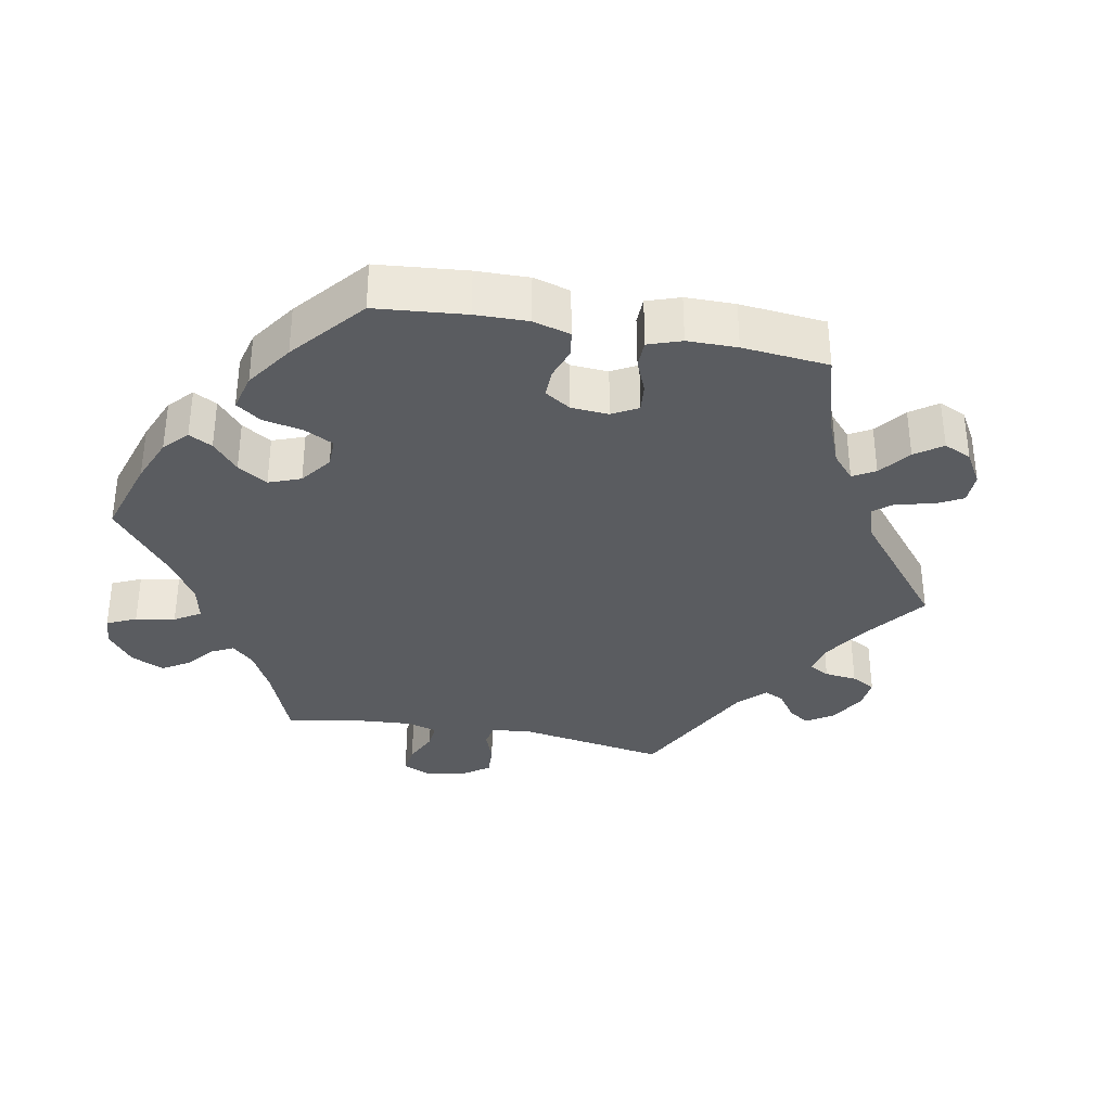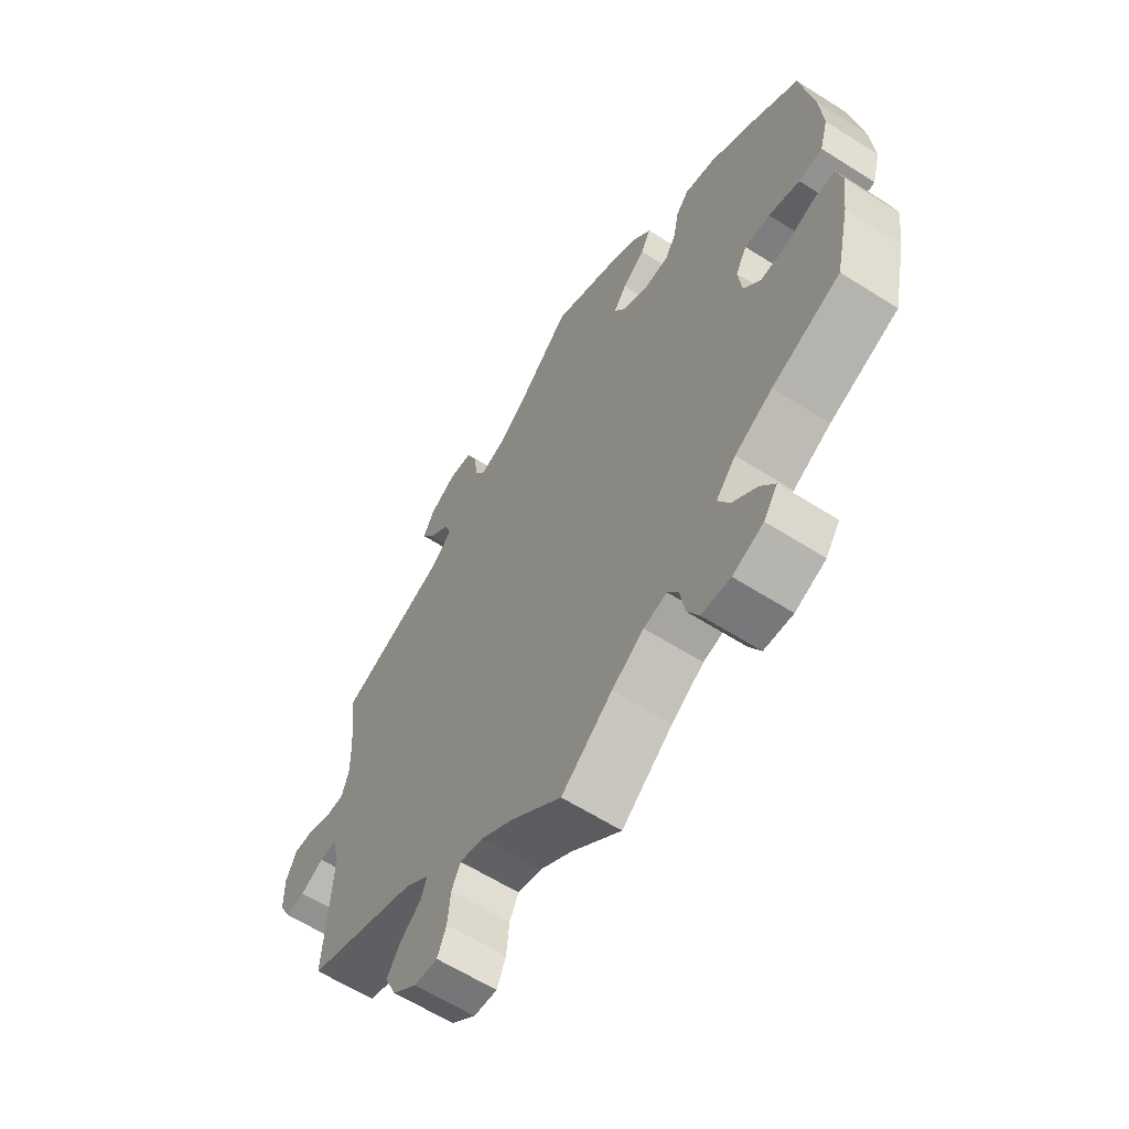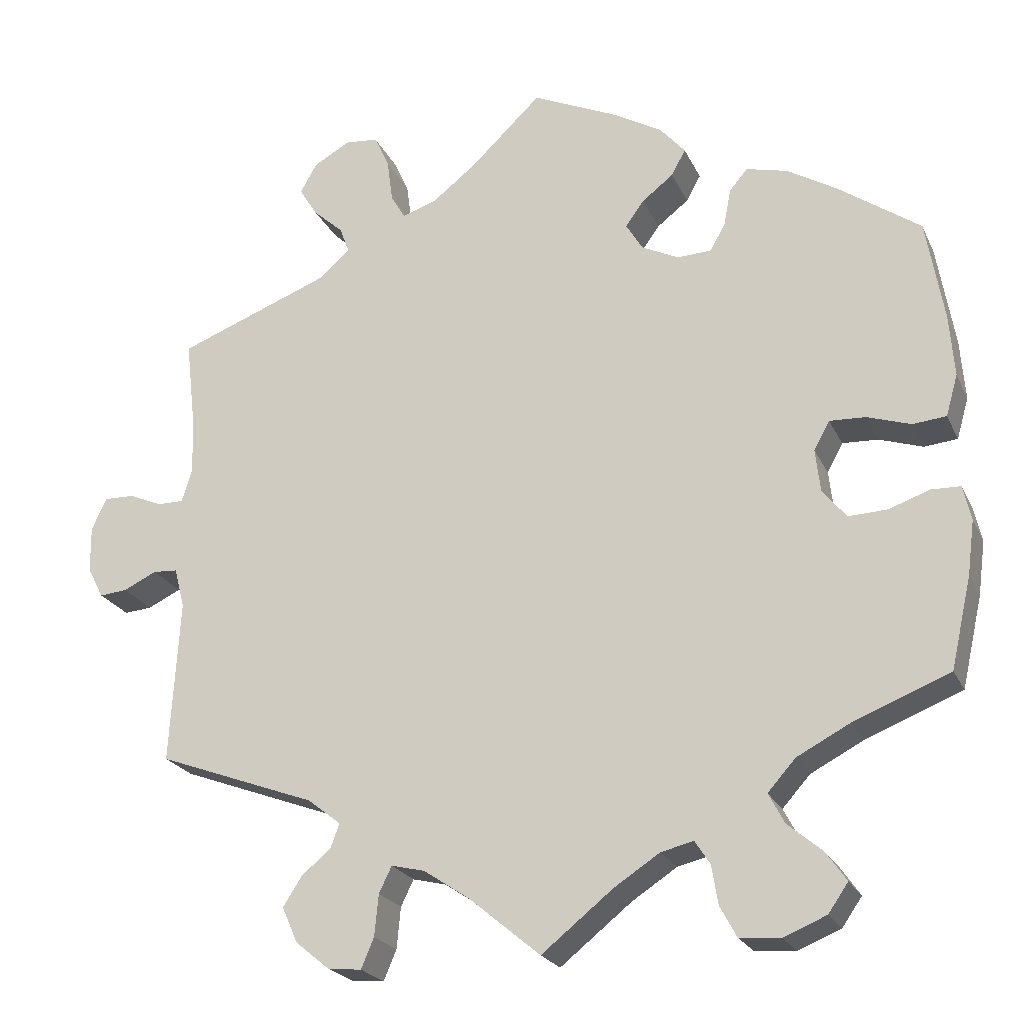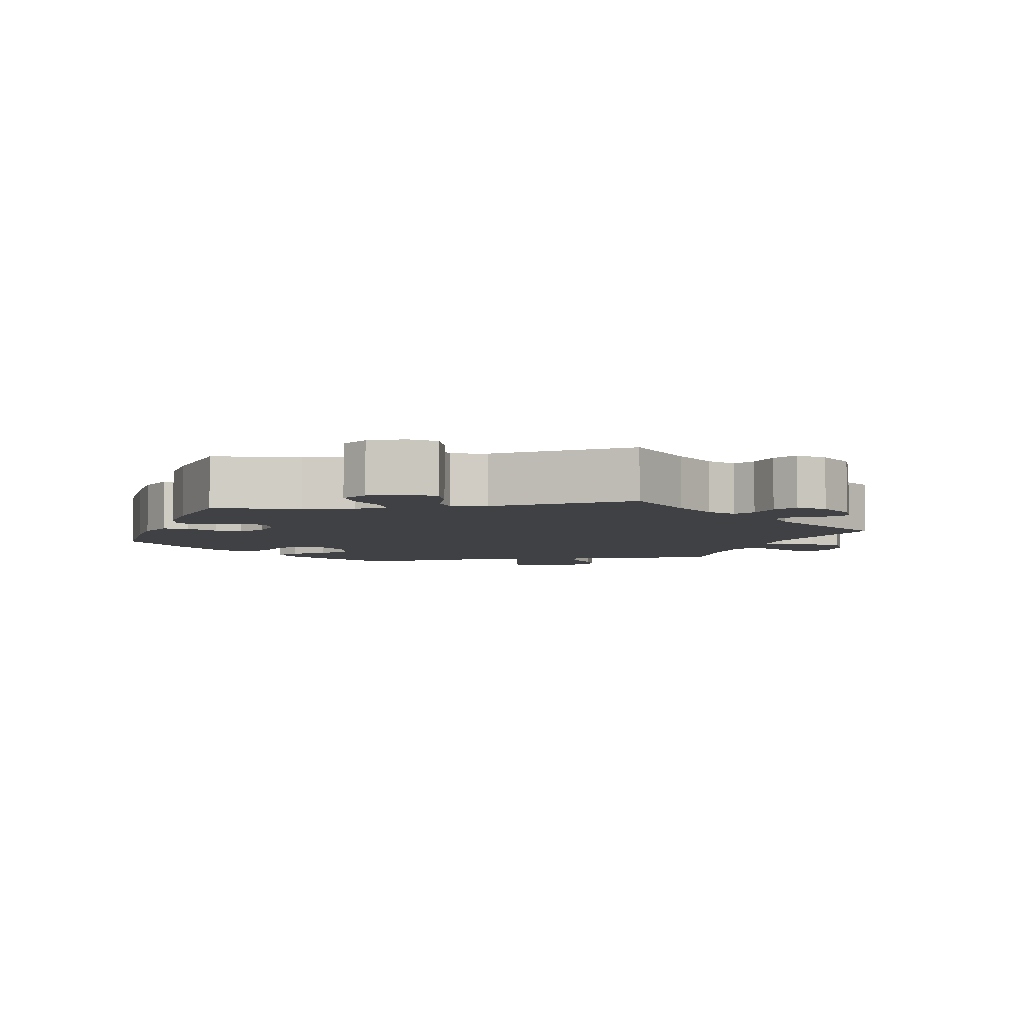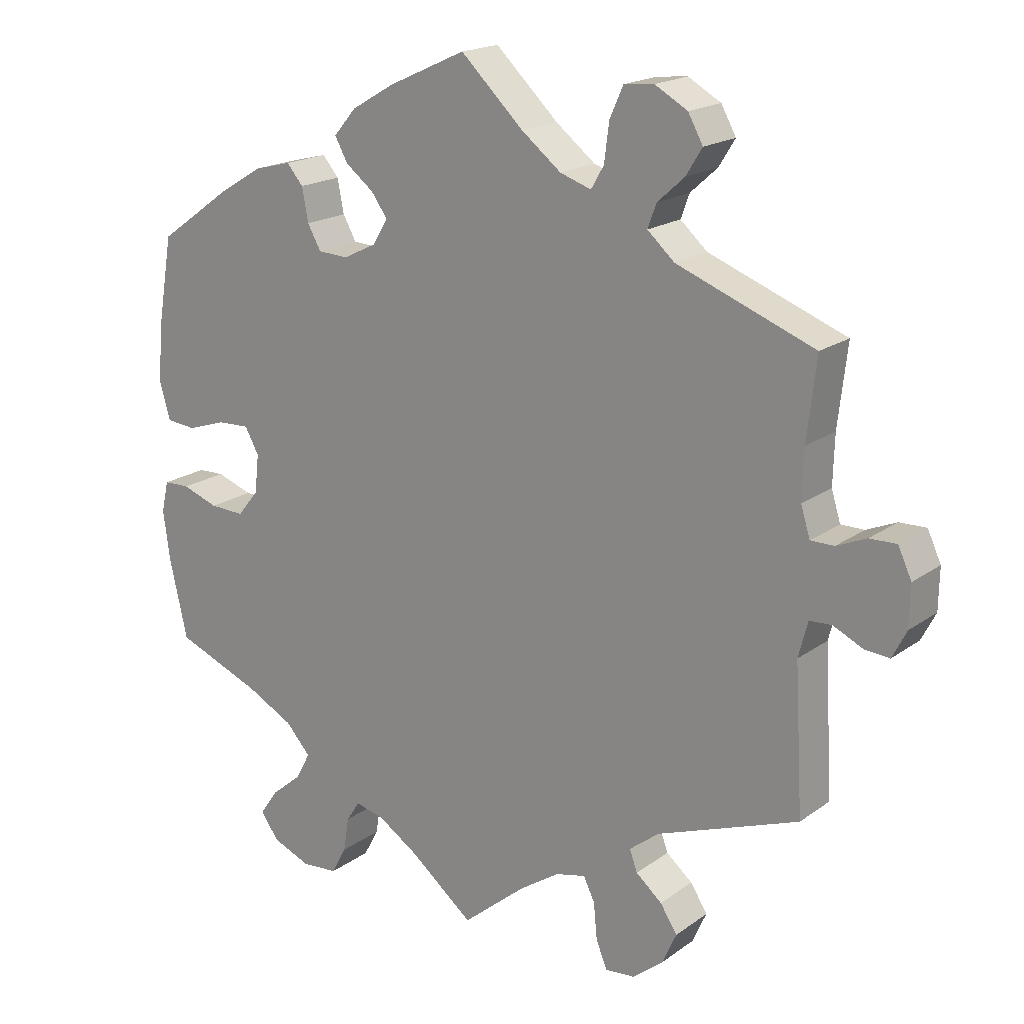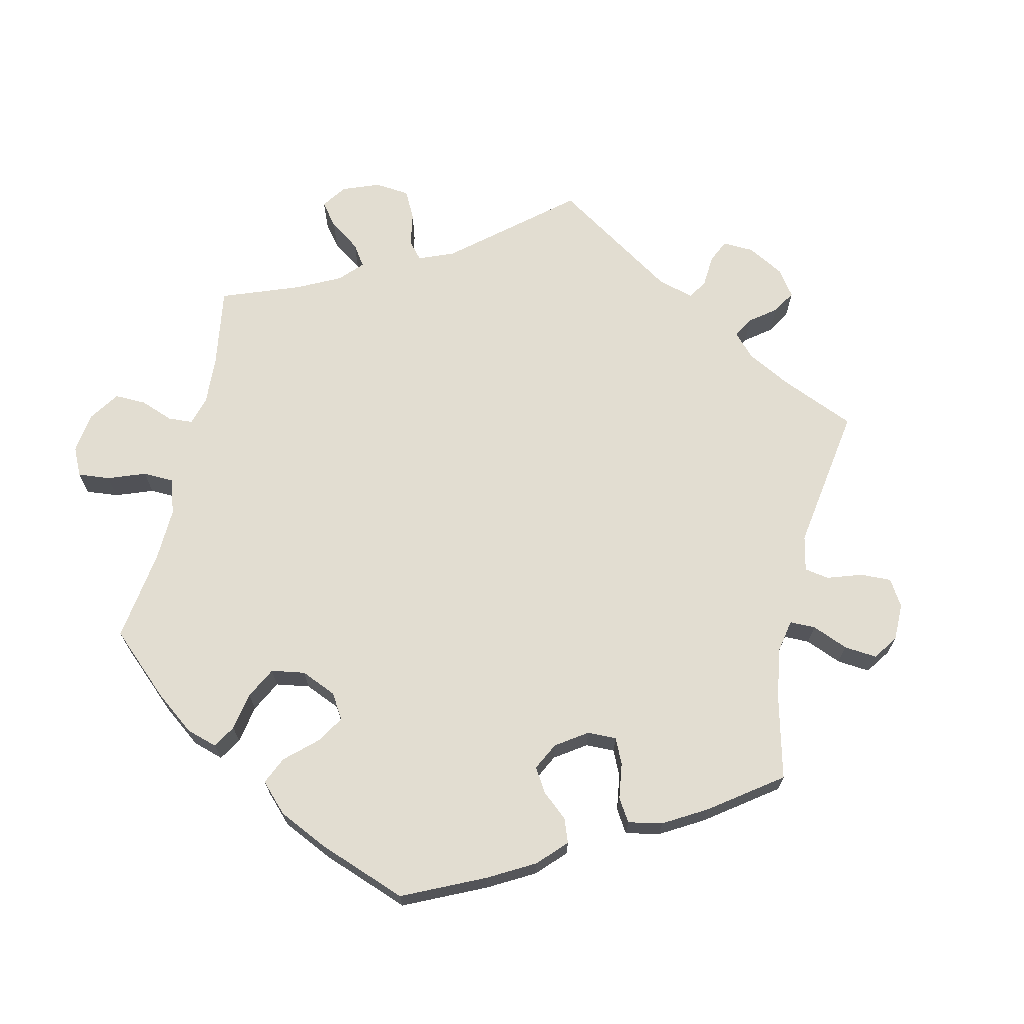
<metadata>
{"format":"obj","ext":"obj","renderer":"f3d","projection":"perspective","resolution":1024,"background":"white","views":[{"elev":-34.3,"azim":-40.8,"up":"+Y"},{"elev":-61.6,"azim":-122.9,"up":"+Z"},{"elev":-22.6,"azim":-160.1,"up":"+Z"},{"elev":-5.5,"azim":39.5,"up":"+Y"},{"elev":18.6,"azim":36.7,"up":"+Z"},{"elev":68.5,"azim":-47.4,"up":"+Y"}]}
</metadata>
<code>
v -0.526 0.07 -0.175
v -0.535 0.07 -0.107
v -0.525 0.07 -0.063
v -0.488 0.07 -0.062
v -0.437 0.07 -0.08
v -0.388 0.07 -0.082
v -0.358 0.07 -0.045
v -0.352 0.07 0.009
v -0.372 0.07 0.045
v -0.417 0.07 0.043
v -0.472 0.07 0.025
v -0.514 0.07 0.029
v -0.529 0.07 0.081
v -0.523 0.07 0.159
v -0.501 0.07 0.288
v -0.398 0.07 0.361
v -0.335 0.07 0.399
v -0.283 0.07 0.412
v -0.26 0.07 0.385
v -0.251 0.07 0.338
v -0.232 0.07 0.304
v -0.189 0.07 0.302
v -0.142 0.07 0.325
v -0.121 0.07 0.36
v -0.144 0.07 0.392
v -0.184 0.07 0.423
v -0.202 0.07 0.456
v -0.17 0.07 0.493
v -0.11 0.07 0.528
v 0 0.07 0.578
v 0.089 0.07 0.493
v 0.145 0.07 0.449
v 0.189 0.07 0.434
v 0.207 0.07 0.465
v 0.214 0.07 0.519
v 0.233 0.07 0.561
v 0.275 0.07 0.565
v 0.321 0.07 0.539
v 0.342 0.07 0.501
v 0.319 0.07 0.464
v 0.281 0.07 0.43
v 0.269 0.07 0.397
v 0.307 0.07 0.363
v 0.501 0.07 0.289
v 0.488 0.07 0.176
v 0.486 0.07 0.107
v 0.499 0.07 0.065
v 0.532 0.07 0.065
v 0.574 0.07 0.083
v 0.612 0.07 0.084
v 0.631 0.07 0.043
v 0.63 0.07 -0.015
v 0.61 0.07 -0.054
v 0.575 0.07 -0.051
v 0.533 0.07 -0.031
v 0.502 0.07 -0.033
v 0.489 0.07 -0.083
v 0.501 0.07 -0.289
v 0.301 0.07 -0.363
v 0.259 0.07 -0.396
v 0.27 0.07 -0.426
v 0.307 0.07 -0.457
v 0.331 0.07 -0.494
v 0.311 0.07 -0.539
v 0.268 0.07 -0.574
v 0.226 0.07 -0.578
v 0.21 0.07 -0.54
v 0.205 0.07 -0.488
v 0.189 0.07 -0.455
v 0.147 0.07 -0.465
v 0.09 0.07 -0.503
v 0 0.07 -0.578
v -0.09 0.07 -0.506
v -0.147 0.07 -0.469
v -0.188 0.07 -0.459
v -0.207 0.07 -0.488
v -0.215 0.07 -0.537
v -0.236 0.07 -0.576
v -0.287 0.07 -0.58
v -0.341 0.07 -0.558
v -0.366 0.07 -0.522
v -0.34 0.07 -0.485
v -0.297 0.07 -0.449
v -0.277 0.07 -0.411
v -0.312 0.07 -0.372
v -0.379 0.07 -0.337
v -0.5 0.07 -0.289
v -0.526 0 -0.175
v -0.535 0 -0.107
v -0.525 0 -0.063
v -0.488 0 -0.062
v -0.437 0 -0.08
v -0.388 0 -0.082
v -0.358 0 -0.045
v -0.352 0 0.009
v -0.372 0 0.045
v -0.417 0 0.043
v -0.472 0 0.025
v -0.514 0 0.029
v -0.529 0 0.081
v -0.523 0 0.159
v -0.501 0 0.288
v -0.398 0 0.361
v -0.335 0 0.399
v -0.283 0 0.412
v -0.26 0 0.385
v -0.251 0 0.338
v -0.232 0 0.304
v -0.189 0 0.302
v -0.142 0 0.325
v -0.121 0 0.36
v -0.144 0 0.392
v -0.184 0 0.423
v -0.202 0 0.456
v -0.17 0 0.493
v -0.11 0 0.528
v 0 0 0.578
v 0.089 0 0.493
v 0.145 0 0.449
v 0.189 0 0.434
v 0.207 0 0.465
v 0.214 0 0.519
v 0.233 0 0.561
v 0.275 0 0.565
v 0.321 0 0.539
v 0.342 0 0.501
v 0.319 0 0.464
v 0.281 0 0.43
v 0.269 0 0.397
v 0.307 0 0.363
v 0.501 0 0.289
v 0.488 0 0.176
v 0.486 0 0.107
v 0.499 0 0.065
v 0.532 0 0.065
v 0.574 0 0.083
v 0.612 0 0.084
v 0.631 0 0.043
v 0.63 0 -0.015
v 0.61 0 -0.054
v 0.575 0 -0.051
v 0.533 0 -0.031
v 0.502 0 -0.033
v 0.489 0 -0.083
v 0.501 0 -0.289
v 0.301 0 -0.363
v 0.259 0 -0.396
v 0.27 0 -0.426
v 0.307 0 -0.457
v 0.331 0 -0.494
v 0.311 0 -0.539
v 0.268 0 -0.574
v 0.226 0 -0.578
v 0.21 0 -0.54
v 0.205 0 -0.488
v 0.189 0 -0.455
v 0.147 0 -0.465
v 0.09 0 -0.503
v 0 0 -0.578
v -0.09 0 -0.506
v -0.147 0 -0.469
v -0.188 0 -0.459
v -0.207 0 -0.488
v -0.215 0 -0.537
v -0.236 0 -0.576
v -0.287 0 -0.58
v -0.341 0 -0.558
v -0.366 0 -0.522
v -0.34 0 -0.485
v -0.297 0 -0.449
v -0.277 0 -0.411
v -0.312 0 -0.372
v -0.379 0 -0.337
v -0.5 0 -0.289
f 86 87 1 2
f 85 86 2 3
f 84 85 3 4
f 80 81 82 83
f 80 83 84
f 79 80 84
f 76 77 78 79
f 75 76 79 84
f 74 75 84 4
f 71 72 73
f 70 71 73 74
f 69 70 74 4
f 65 66 67 68
f 65 68 69
f 64 65 69
f 61 62 63 64
f 60 61 64 69
f 57 58 59
f 56 57 59 60
f 52 53 54 55
f 52 55 56
f 51 52 56
f 48 49 50 51
f 47 48 51 56
f 46 47 56 60
f 43 44 45
f 42 43 45 46
f 38 39 40 41
f 36 37 38 41
f 34 35 36 41
f 33 34 41 42
f 32 33 42 46
f 28 29 30 31
f 25 26 27 28
f 24 25 28 31
f 23 24 31 32
f 17 18 19 20
f 17 20 21
f 16 17 21
f 15 16 21
f 14 15 21 22
f 10 11 12 13
f 9 10 13 14
f 60 69 4 5
f 22 23 32 46
f 9 14 22 46
f 8 9 46 60
f 7 8 60
f 6 7 60
f 5 6 60
f 89 88 174 173
f 90 89 173 172
f 91 90 172 171
f 170 169 168 167
f 171 170 167
f 171 167 166
f 166 165 164 163
f 171 166 163 162
f 91 171 162 161
f 160 159 158
f 161 160 158 157
f 91 161 157 156
f 155 154 153 152
f 156 155 152
f 156 152 151
f 151 150 149 148
f 156 151 148 147
f 146 145 144
f 147 146 144 143
f 142 141 140 139
f 143 142 139
f 143 139 138
f 138 137 136 135
f 143 138 135 134
f 147 143 134 133
f 132 131 130
f 133 132 130 129
f 128 127 126 125
f 128 125 124 123
f 128 123 122 121
f 129 128 121 120
f 133 129 120 119
f 118 117 116 115
f 115 114 113 112
f 118 115 112 111
f 119 118 111 110
f 107 106 105 104
f 108 107 104
f 108 104 103
f 108 103 102
f 109 108 102 101
f 100 99 98 97
f 101 100 97 96
f 92 91 156 147
f 133 119 110 109
f 133 109 101 96
f 147 133 96 95
f 147 95 94
f 147 94 93
f 147 93 92
f 1 88 89 2
f 2 89 90 3
f 3 90 91 4
f 4 91 92 5
f 5 92 93 6
f 6 93 94 7
f 7 94 95 8
f 8 95 96 9
f 9 96 97 10
f 10 97 98 11
f 11 98 99 12
f 12 99 100 13
f 13 100 101 14
f 14 101 102 15
f 15 102 103 16
f 16 103 104 17
f 17 104 105 18
f 18 105 106 19
f 19 106 107 20
f 20 107 108 21
f 21 108 109 22
f 22 109 110 23
f 23 110 111 24
f 24 111 112 25
f 25 112 113 26
f 26 113 114 27
f 27 114 115 28
f 28 115 116 29
f 29 116 117 30
f 30 117 118 31
f 31 118 119 32
f 32 119 120 33
f 33 120 121 34
f 34 121 122 35
f 35 122 123 36
f 36 123 124 37
f 37 124 125 38
f 38 125 126 39
f 39 126 127 40
f 40 127 128 41
f 41 128 129 42
f 42 129 130 43
f 43 130 131 44
f 44 131 132 45
f 45 132 133 46
f 46 133 134 47
f 47 134 135 48
f 48 135 136 49
f 49 136 137 50
f 50 137 138 51
f 51 138 139 52
f 52 139 140 53
f 53 140 141 54
f 54 141 142 55
f 55 142 143 56
f 56 143 144 57
f 57 144 145 58
f 58 145 146 59
f 59 146 147 60
f 60 147 148 61
f 61 148 149 62
f 62 149 150 63
f 63 150 151 64
f 64 151 152 65
f 65 152 153 66
f 66 153 154 67
f 67 154 155 68
f 68 155 156 69
f 69 156 157 70
f 70 157 158 71
f 71 158 159 72
f 72 159 160 73
f 73 160 161 74
f 74 161 162 75
f 75 162 163 76
f 76 163 164 77
f 77 164 165 78
f 78 165 166 79
f 79 166 167 80
f 80 167 168 81
f 81 168 169 82
f 82 169 170 83
f 83 170 171 84
f 84 171 172 85
f 85 172 173 86
f 86 173 174 87
f 87 174 88 1

</code>
